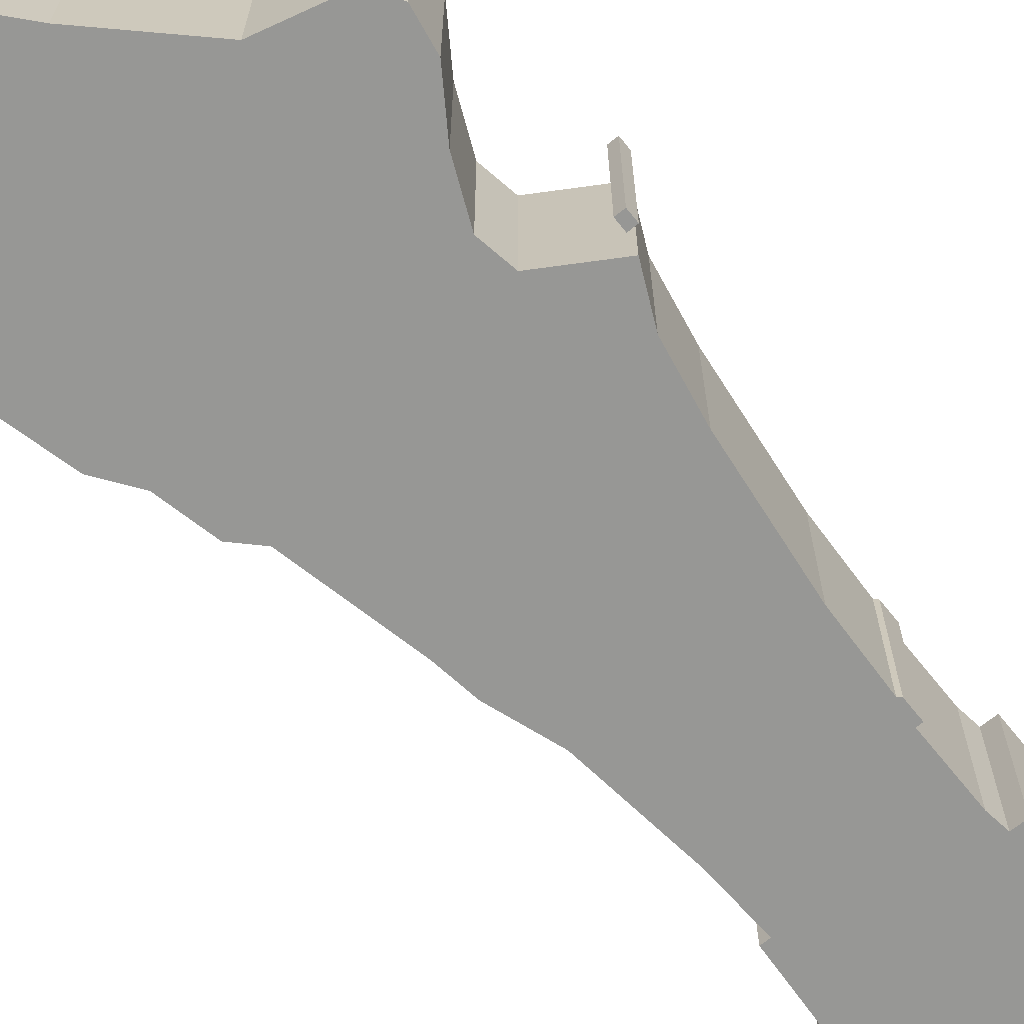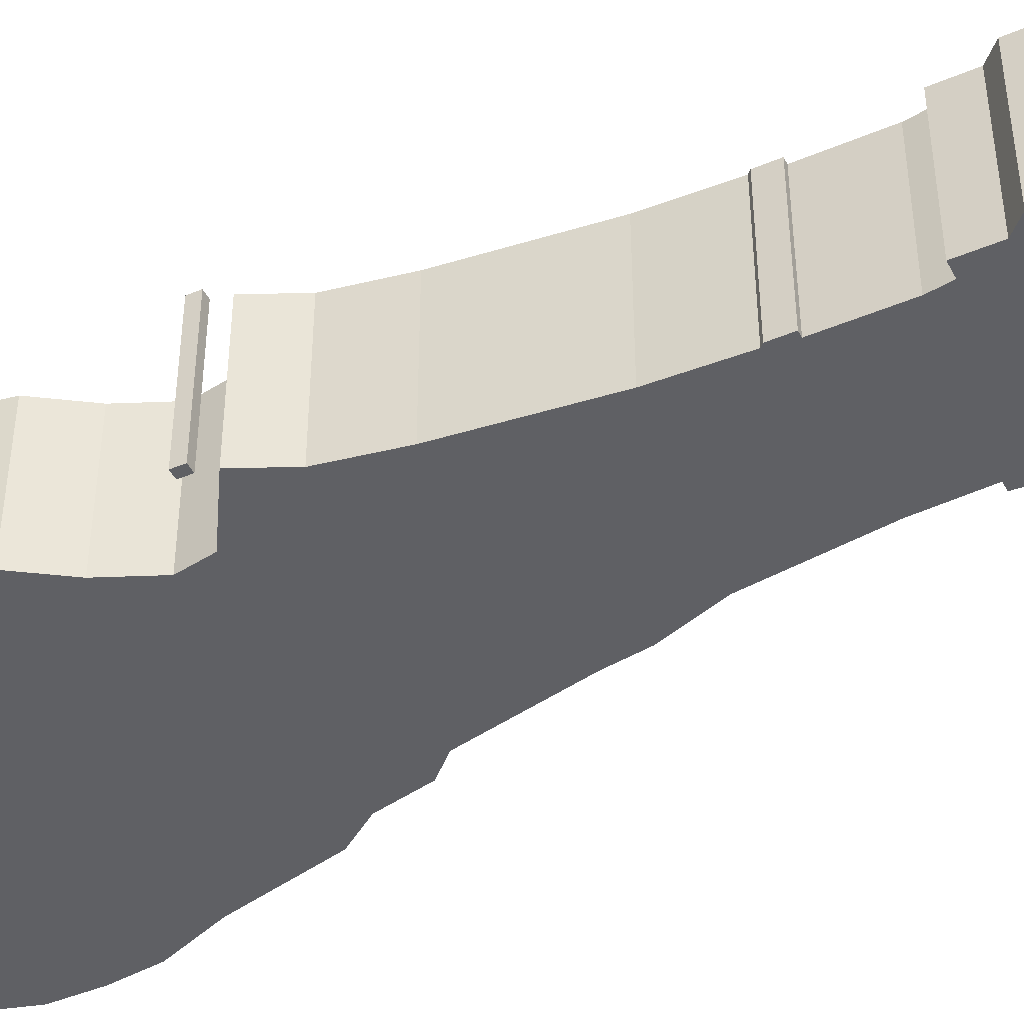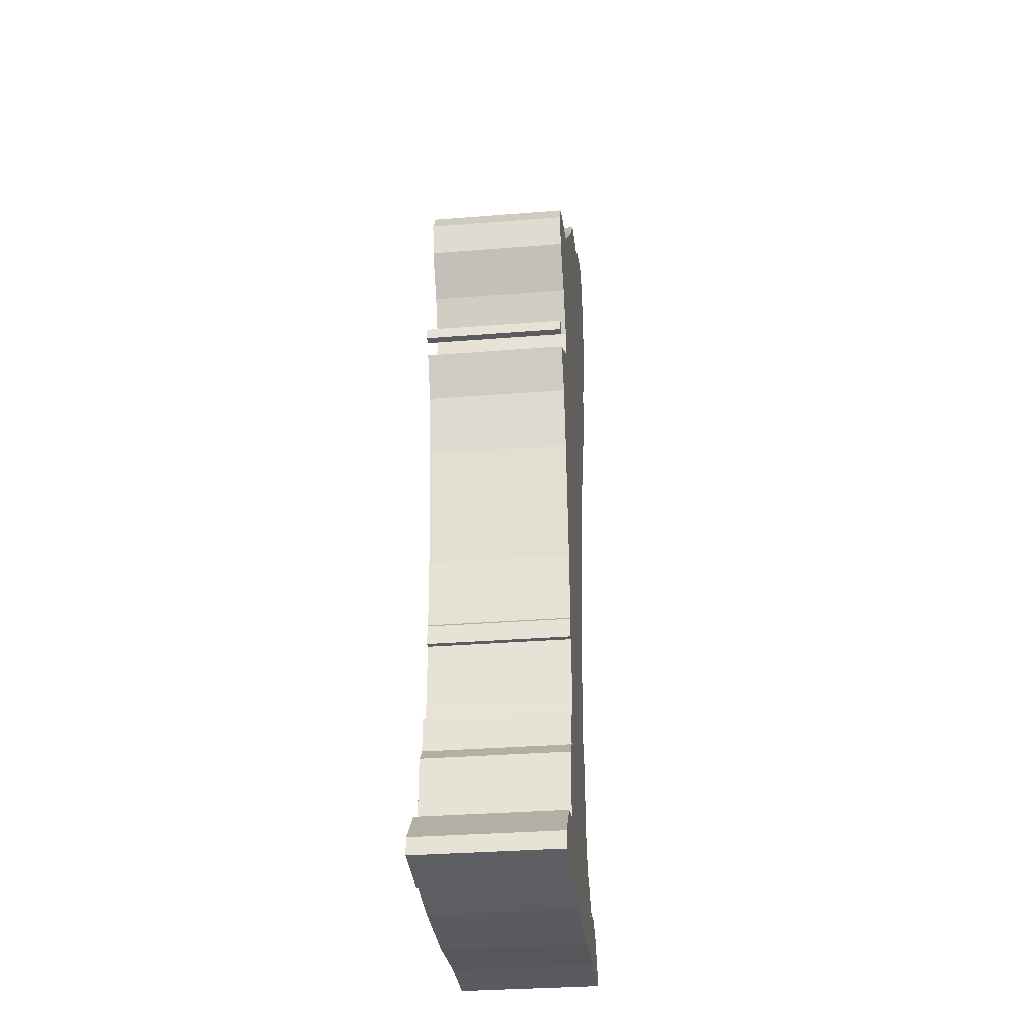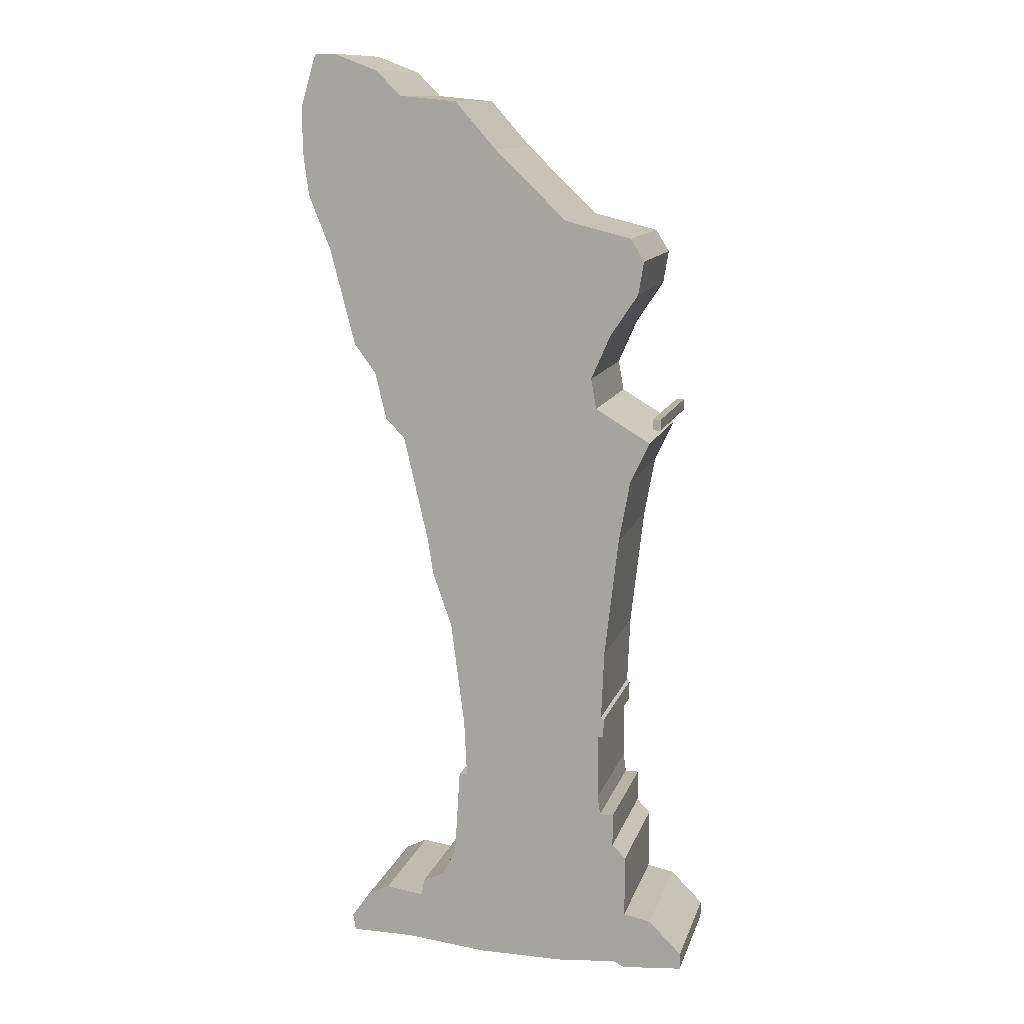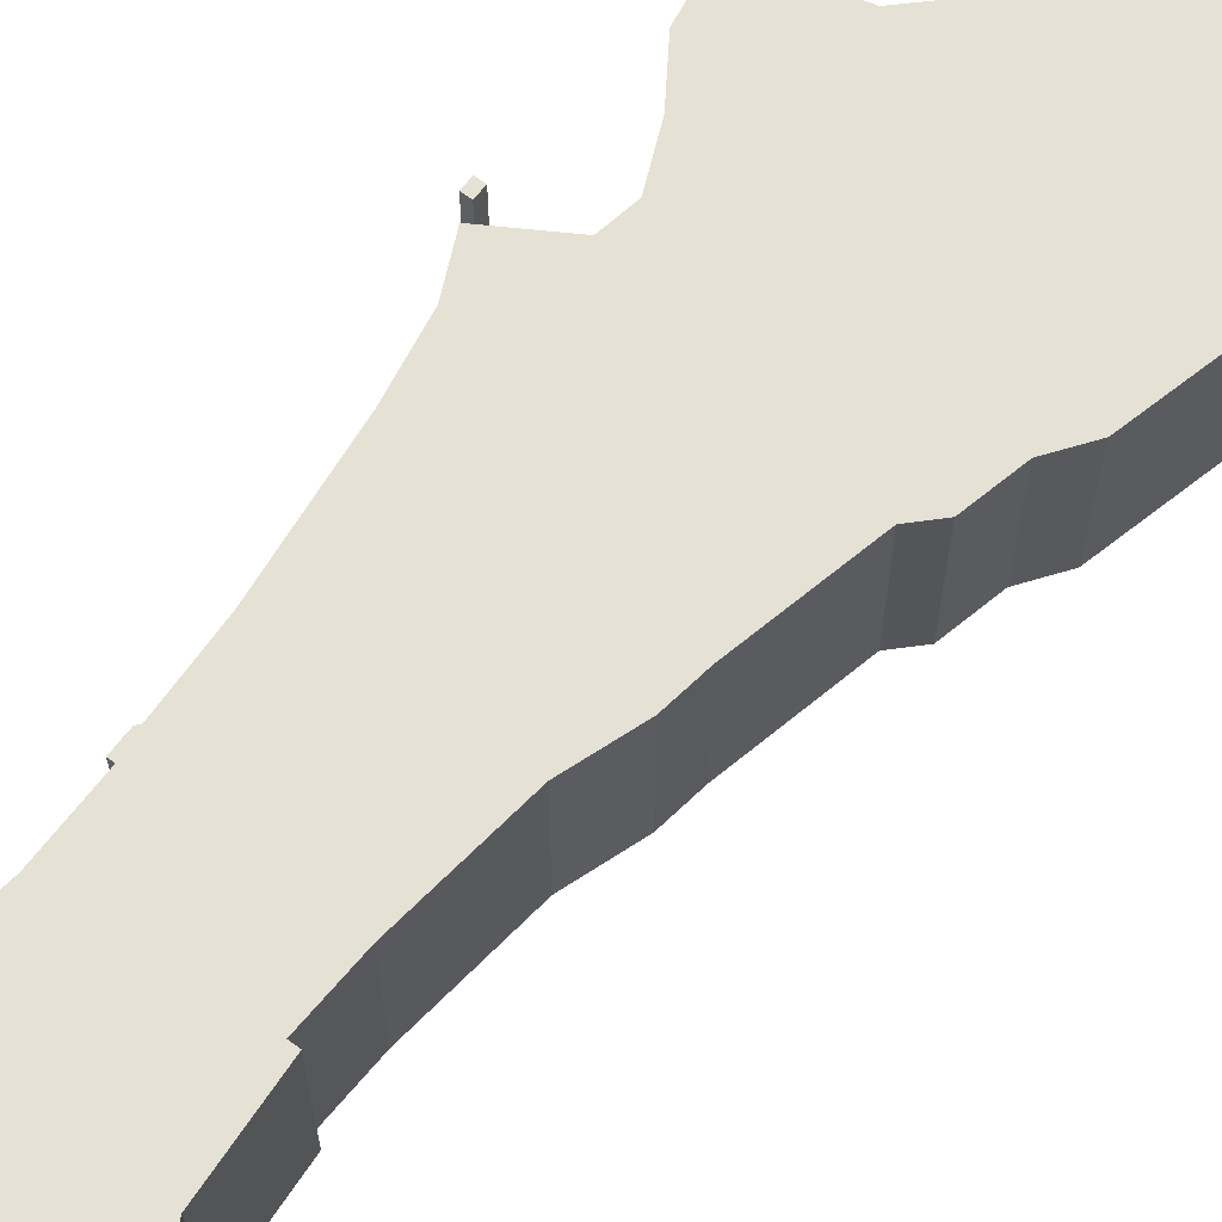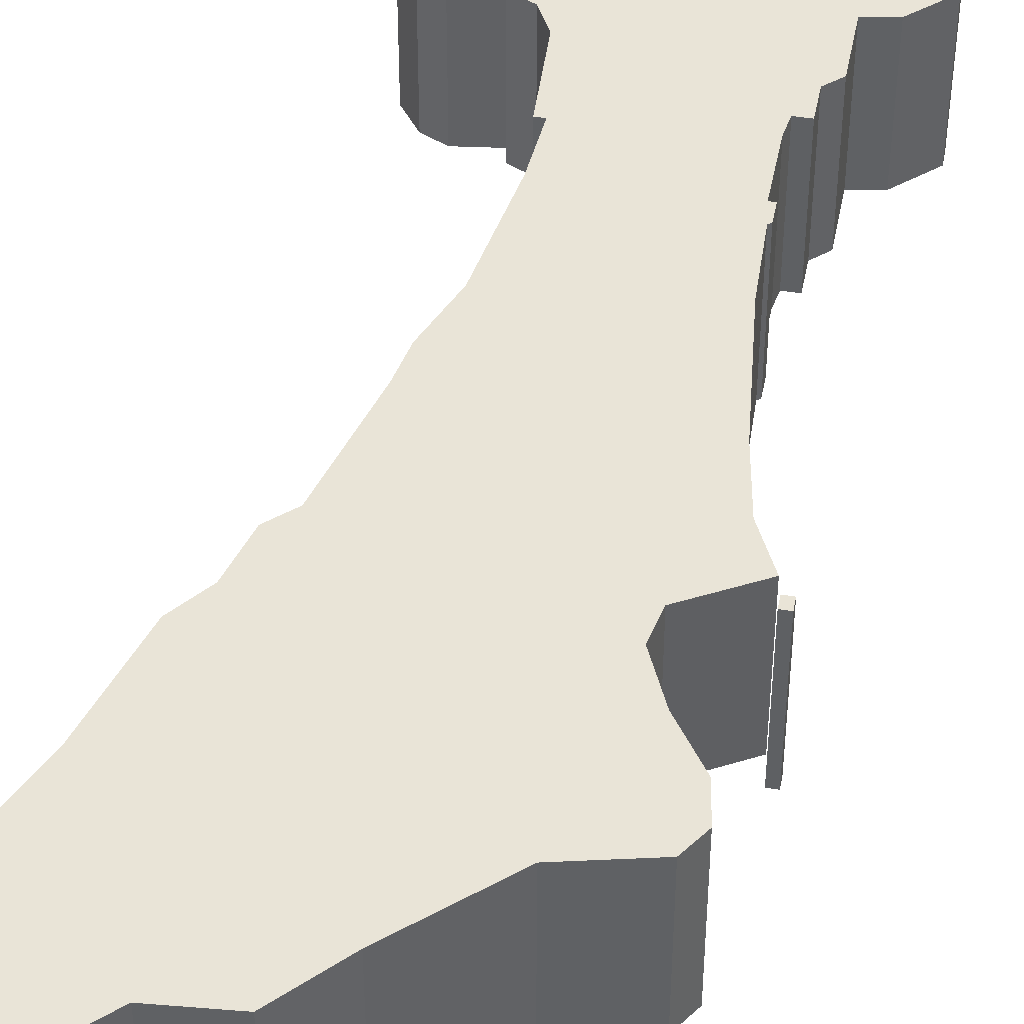
<metadata>
{"format":"obj","ext":"obj","renderer":"f3d","projection":"perspective","resolution":1024,"background":"white","views":[{"elev":-68.1,"azim":-141.2,"up":"+Z"},{"elev":-44.5,"azim":-63.8,"up":"+Z"},{"elev":-32.7,"azim":-83.7,"up":"+Y"},{"elev":12.3,"azim":-165.2,"up":"+Y"},{"elev":64.5,"azim":37.1,"up":"+Z"},{"elev":43.2,"azim":-169.1,"up":"+Z"}]}
</metadata>
<code>
g sbg_desert_df_addrock06_h
v 0.45 3.4 0
v 0.36 3.31 0
v 0.15 3.29 0
v -0 3.12 0
v -0.26 2.87 0
v -0.5 2.81 0
v -0.55 2.73 0
v -0.53 2.61 0
v -0.43 2.46 0
v -0.36 2.3 0
v -0.38 2.19 0
v -0.58 2.07 0
v -0.51 1.92 0
v -0.47 1.7 0
v -0.42 1.26 0
v -0.41 1.01 0
v -0.42 1 0
v -0.42 0.93 0
v -0.4 0.93 0
v -0.4 0.69 0
v -0.41 0.62 0
v -0.46 0.62 0
v -0.46 0.5 0
v -0.51 0.45 0
v -0.51 0.22 0
v -0.61 0.2 0
v -0.73 0.08 0
v -0.73 0.02 0
v -0.51 0 0
v -0.47 0.02 0
v -0.27 0 0
v 0.06 0 0
v 0.36 0.03 0
v 0.59 0.03 0
v 0.6 0.09 0
v 0.53 0.19 0
v 0.45 0.23 0
v 0.31 0.21 0
v 0.3 0.27 0
v 0.22 0.31 0
v 0.17 0.41 0
v 0.15 0.73 0
v 0.12 0.73 0
v 0.13 0.94 0
v 0.18 1.33 0
v 0.25 1.53 0
v 0.27 1.66 0
v 0.36 2.05 0
v 0.43 2.12 0
v 0.47 2.29 0
v 0.55 2.4 0
v 0.64 2.75 0
v 0.72 2.95 0
v 0.74 3.11 0
v 0.74 3.27 0
v 0.69 3.44 0
v 0.68 3.46 0
v 0.61 3.46 0
v -0.62 2.12 0
v -0.59 2.12 0
v -0.59 2.16 0
v -0.62 2.16 0
v 0.45 3.4 0.5
v 0.36 3.31 0.5
v 0.15 3.29 0.5
v -0 3.12 0.5
v -0.26 2.87 0.5
v -0.5 2.81 0.5
v -0.55 2.73 0.5
v -0.53 2.61 0.5
v -0.43 2.46 0.5
v -0.36 2.3 0.5
v -0.38 2.19 0.5
v -0.58 2.07 0.5
v -0.51 1.92 0.5
v -0.47 1.7 0.5
v -0.42 1.26 0.5
v -0.41 1.01 0.5
v -0.42 1 0.5
v -0.42 0.93 0.5
v -0.4 0.93 0.5
v -0.4 0.69 0.5
v -0.41 0.62 0.5
v -0.46 0.62 0.5
v -0.46 0.5 0.5
v -0.51 0.45 0.5
v -0.51 0.22 0.5
v -0.61 0.2 0.5
v -0.73 0.08 0.5
v -0.73 0.02 0.5
v -0.51 0 0.5
v -0.47 0.02 0.5
v -0.27 0 0.5
v 0.06 0 0.5
v 0.36 0.03 0.5
v 0.59 0.03 0.5
v 0.6 0.09 0.5
v 0.53 0.19 0.5
v 0.45 0.23 0.5
v 0.31 0.21 0.5
v 0.3 0.27 0.5
v 0.22 0.31 0.5
v 0.17 0.41 0.5
v 0.15 0.73 0.5
v 0.12 0.73 0.5
v 0.13 0.94 0.5
v 0.18 1.33 0.5
v 0.25 1.53 0.5
v 0.27 1.66 0.5
v 0.36 2.05 0.5
v 0.43 2.12 0.5
v 0.47 2.29 0.5
v 0.55 2.4 0.5
v 0.64 2.75 0.5
v 0.72 2.95 0.5
v 0.74 3.11 0.5
v 0.74 3.27 0.5
v 0.69 3.44 0.5
v 0.68 3.46 0.5
v 0.61 3.46 0.5
v -0.62 2.12 0.5
v -0.59 2.12 0.5
v -0.59 2.16 0.5
v -0.62 2.16 0.5
g sbg_desert_df_addrock06_h_0
f 58 57 56
f 58 56 55
f 58 55 1
f 1 55 2
f 55 54 2
f 50 48 10
f 5 4 51
f 50 49 48
f 48 11 10
f 44 19 16
f 45 44 15
f 43 21 20
f 43 42 41
f 40 39 38
f 38 37 33
f 37 36 33
f 36 35 34
f 36 34 33
f 40 38 33
f 41 33 32
f 41 32 31
f 31 23 41
f 23 21 41
f 43 41 21
f 30 25 31
f 43 20 19
f 44 43 19
f 29 28 27
f 29 27 26
f 29 26 25
f 29 25 30
f 25 24 23
f 23 22 21
f 25 23 31
f 44 16 15
f 45 15 14
f 47 46 14
f 17 16 19
f 18 17 19
f 46 45 14
f 48 47 11
f 13 11 47
f 14 13 47
f 13 12 11
f 4 2 52
f 50 10 5
f 52 51 4
f 51 50 5
f 8 7 6
f 8 6 5
f 8 5 9
f 4 3 2
f 9 5 10
f 53 52 2
f 53 2 54
f 62 61 60
f 62 60 59
f 57 118 56
f 118 57 119
f 58 119 57
f 119 58 120
f 56 117 55
f 117 56 118
f 1 120 58
f 120 1 63
f 2 63 1
f 63 2 64
f 55 116 54
f 116 55 117
f 5 66 4
f 66 5 67
f 49 110 48
f 110 49 111
f 50 111 49
f 111 50 112
f 11 72 10
f 72 11 73
f 45 106 44
f 106 45 107
f 21 82 20
f 82 21 83
f 42 103 41
f 103 42 104
f 43 104 42
f 104 43 105
f 39 100 38
f 100 39 101
f 40 101 39
f 101 40 102
f 38 99 37
f 99 38 100
f 37 98 36
f 98 37 99
f 35 96 34
f 96 35 97
f 36 97 35
f 97 36 98
f 34 95 33
f 95 34 96
f 33 102 40
f 102 33 95
f 33 94 32
f 94 33 95
f 41 95 33
f 95 41 103
f 32 93 31
f 93 32 94
f 31 92 30
f 92 31 93
f 20 81 19
f 81 20 82
f 44 105 43
f 105 44 106
f 28 89 27
f 89 28 90
f 29 90 28
f 90 29 91
f 27 88 26
f 88 27 89
f 26 87 25
f 87 26 88
f 30 91 29
f 91 30 92
f 24 85 23
f 85 24 86
f 25 86 24
f 86 25 87
f 22 83 21
f 83 22 84
f 23 84 22
f 84 23 85
f 16 77 15
f 77 16 78
f 15 76 14
f 76 15 77
f 47 108 46
f 108 47 109
f 17 78 16
f 78 17 79
f 18 79 17
f 79 18 80
f 19 80 18
f 80 19 81
f 46 107 45
f 107 46 108
f 48 109 47
f 109 48 110
f 14 75 13
f 75 14 76
f 12 73 11
f 73 12 74
f 13 74 12
f 74 13 75
f 52 113 51
f 113 52 114
f 51 112 50
f 112 51 113
f 7 68 6
f 68 7 69
f 8 69 7
f 69 8 70
f 6 67 5
f 67 6 68
f 9 70 8
f 70 9 71
f 3 64 2
f 64 3 65
f 4 65 3
f 65 4 66
f 10 71 9
f 71 10 72
f 53 114 52
f 114 53 115
f 54 115 53
f 115 54 116
f 61 122 60
f 122 61 123
f 62 123 61
f 123 62 124
f 60 121 59
f 121 60 122
f 59 124 62
f 124 59 121
f 118 119 120
f 117 118 120
f 63 117 120
f 64 117 63
f 64 116 117
f 72 110 112
f 113 66 67
f 110 111 112
f 72 73 110
f 78 81 106
f 77 106 107
f 82 83 105
f 103 104 105
f 100 101 102
f 95 99 100
f 95 98 99
f 96 97 98
f 95 96 98
f 95 100 102
f 94 95 103
f 93 94 103
f 103 85 93
f 103 83 85
f 83 103 105
f 93 87 92
f 81 82 105
f 81 105 106
f 89 90 91
f 88 89 91
f 87 88 91
f 92 87 91
f 85 86 87
f 83 84 85
f 93 85 87
f 77 78 106
f 76 77 107
f 76 108 109
f 81 78 79
f 81 79 80
f 76 107 108
f 73 109 110
f 109 73 75
f 109 75 76
f 73 74 75
f 114 64 66
f 67 72 112
f 66 113 114
f 67 112 113
f 68 69 70
f 67 68 70
f 71 67 70
f 64 65 66
f 72 67 71
f 64 114 115
f 116 64 115
f 122 123 124
f 121 122 124

</code>
